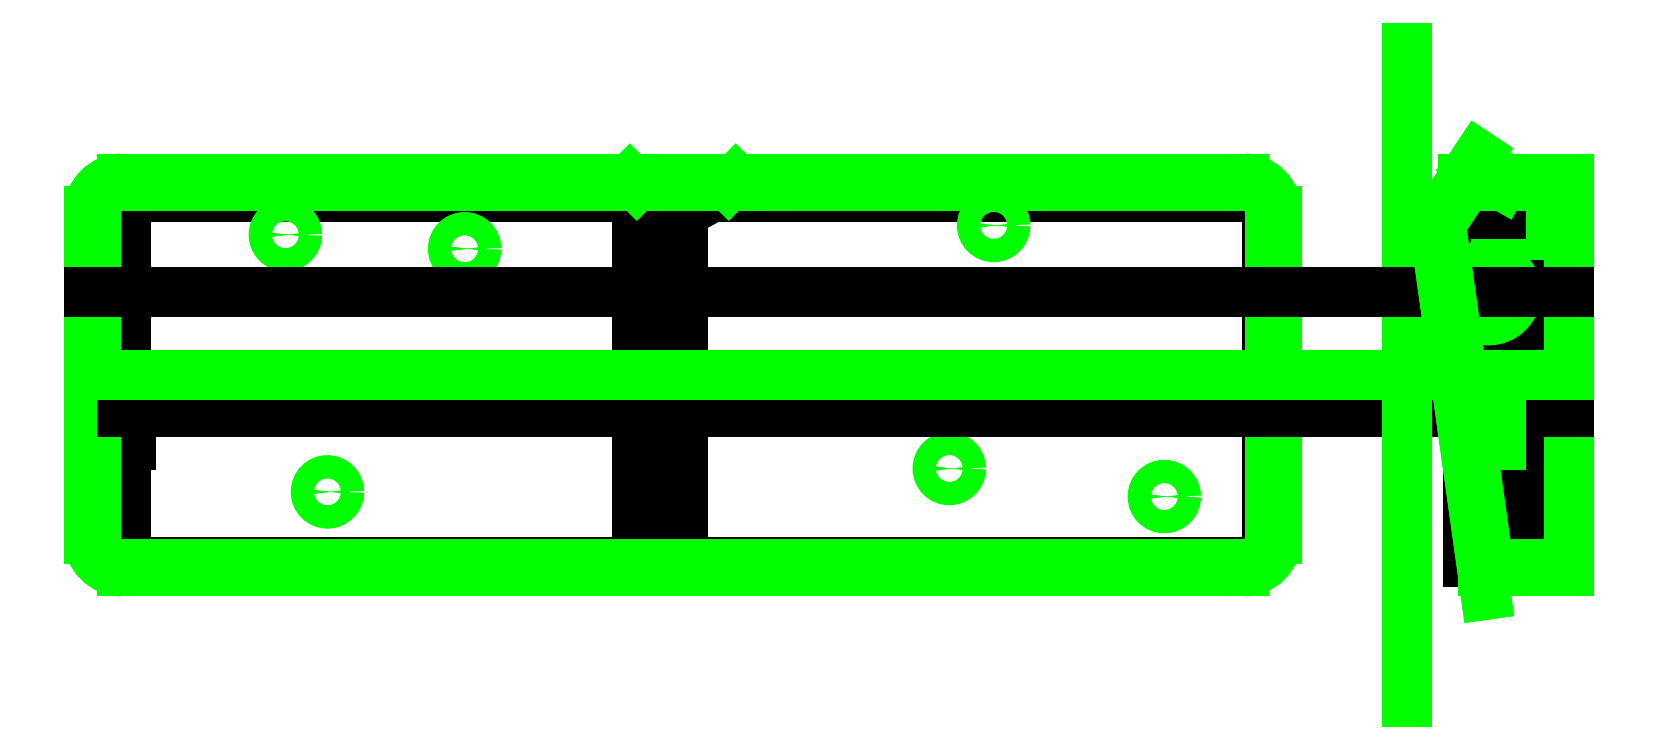
<metadata>
{"format":"dxf","ext":"dxf","renderer":"ezdxf+matplotlib","layout":"modelspace","background":"white","min_lineweight":24,"dpi":150}
</metadata>
<code>
0
SECTION
2
ENTITIES
0
ARC
8
0
10
5
20
75
40
5
50
90
51
180
0
ARC
8
0
10
5
20
5
40
5
50
180
51
270
0
ARC
8
0
10
245
20
5
40
5
50
270
51
0
0
ARC
8
0
10
245
20
75
40
5
50
0
51
90
0
LINE
8
0
10
0
20
75
11
0
21
5
0
LINE
8
0
10
5
20
80
11
245
21
80
0
LINE
8
0
10
5
20
80
11
245
21
80
0
LINE
8
0
10
5
20
80
11
245
21
80
0
LINE
8
0
10
5
20
0
11
245
21
1.421e-14
0
LINE
8
0
10
250
20
75
11
250
21
5
0
LINE
8
0
10
250
20
75
11
250
21
5
0
LINE
8
0
10
250
20
75
11
250
21
5
0
LINE
8
0
10
5
20
0
11
245
21
-4.263e-14
0
LINE
8
0
10
5
20
0
11
245
21
1.421e-14
0
LINE
8
0
10
7
20
39.11
11
7
21
25.11
0
LINE
8
0
10
0
20
39.11
11
7
21
39.11
0
LINE
8
0
10
0
20
25.11
11
7
21
25.11
0
LINE
8
0
10
6
20
75
11
6
21
5
0
LINE
8
0
10
0
20
63.67
11
6
21
63.67
0
LINE
8
0
10
0
20
51.67
11
6
21
51.67
0
LINE
8
0
10
0
20
70
11
6
21
70
0
LINE
8
0
10
0
20
73
11
6
21
73
0
LINE
8
0
10
125
20
75
11
125
21
5
0
LINE
8
0
10
5
20
78
11
245
21
78
0
LINE
8
0
10
115.2
20
80
11
115.2
21
5
0
LINE
8
0
10
118.8
20
78
11
118.8
21
5
0
LINE
8
0
10
115.2
20
80
11
118.8
21
78
0
LINE
8
0
10
134.8
20
80
11
131.2
21
78
0
LINE
8
shell
10
5
20
80.5
11
245
21
80.5
0
ARC
8
shell
10
5
20
75
40
5.5
50
90
51
180
0
LINE
8
shell
10
-0.5
20
75
11
-0.5
21
5
0
ARC
8
shell
10
245
20
75
40
5.5
50
0
51
90
0
LINE
8
shell
10
250.5
20
75
11
250.5
21
5
0
ARC
8
shell
10
245
20
5
40
5.5
50
270
51
0
0
LINE
8
shell
10
5
20
-0.5
11
245
21
-0.5
0
ARC
8
shell
10
5
20
5
40
5.5
50
180
51
270
0
LINE
8
shell
10
5
20
82
11
245
21
82
0
ARC
8
shell
10
5
20
75
40
7
50
90
51
180
0
LINE
8
shell
10
-2
20
75
11
-2
21
5
0
ARC
8
shell
10
5
20
5
40
7
50
180
51
270
0
LINE
8
shell
10
5
20
-2
11
245
21
-2
0
ARC
8
shell
10
245
20
75
40
7
50
0
51
90
0
LINE
8
shell
10
252
20
75
11
252
21
5
0
ARC
8
shell
10
245
20
5
40
7
50
270
51
0
0
LINE
8
shell
10
-0.5
20
73
11
-2
21
73
0
LINE
8
shell
10
-0.5
20
70
11
-2
21
70
0
LINE
8
shell
10
-0.5
20
63.67
11
-2
21
63.67
0
LINE
8
shell
10
-0.5
20
51.67
11
-2
21
51.67
0
LINE
8
shell
10
-0.5
20
39.11
11
-2
21
39.11
0
LINE
8
shell
10
-0.5
20
25.11
11
-2
21
25.11
0
LINE
8
shell
10
136.3
20
82
11
134.8
21
80.5
0
LINE
8
shell
10
113.7
20
82
11
115.2
21
80.5
0
CIRCLE
8
shell
10
40
20
70
40
0.5
0
CIRCLE
8
shell
10
78.35
20
67
40
0.5
0
CIRCLE
8
shell
10
191.5
20
72
40
0.5
0
CIRCLE
8
shell
10
49
20
15
40
0.5
0
CIRCLE
8
shell
10
182
20
20
40
0.5
0
CIRCLE
8
shell
10
228
20
14
40
0.5
0
LINE
8
0
10
306
20
80
11
304.5
21
80
0
LINE
8
0
10
301.5
20
80
11
300
21
80
0
LINE
8
0
10
306
20
3.674e-16
11
304.5
21
2.755e-16
0
LINE
8
0
10
301.5
20
9.185e-17
11
300
21
-1.2e-30
0
LINE
8
0
10
306
20
80
11
306
21
3.674e-16
0
LINE
8
0
10
304.5
20
80
11
304.5
21
2.755e-16
0
LINE
8
0
10
301.5
20
80
11
301.5
21
9.185e-17
0
LINE
8
0
10
300
20
80
11
300
21
0
0
LINE
8
0
10
300
20
70
11
288
21
70
0
LINE
8
0
10
293
20
80
11
293
21
-4.286e-16
0
LINE
8
shell
10
314.5
20
80.5
11
314.5
21
-0.5
0
LINE
8
shell
10
314.5
20
-0.5
11
304.1
21
-0.5
0
LINE
8
shell
10
314.5
20
-2
11
302.7
21
-2
0
LINE
8
shell
10
314.5
20
-2
11
299.5
21
-2
0
LINE
8
shell
10
314.5
20
82
11
314.5
21
80.5
0
LINE
8
shell
10
314.5
20
-0.5
11
314.5
21
-2
0
CIRCLE
8
shell
10
40
20
70
40
2.5
0
CIRCLE
8
shell
10
78.35
20
67
40
2.5
0
CIRCLE
8
shell
10
191.5
20
72
40
2.5
0
CIRCLE
8
shell
10
182
20
20
40
2.5
0
CIRCLE
8
shell
10
228
20
14
40
2.5
0
CIRCLE
8
shell
10
49
20
15
40
2.5
0
ARC
8
shell
10
298.5
20
71.5
40
1.5
50
90
51
270
0
LINE
8
shell
10
314.5
20
73
11
298.5
21
73
0
LINE
8
0
10
5
20
32.11
11
314.5
21
32.11
0
LINE
8
shell
10
314.5
20
70
11
298.5
21
70
0
LINE
8
0
10
294.5
20
60.37
11
294.5
21
54.97
0
LINE
8
0
10
294.5
20
60.37
11
300
21
60.37
0
LINE
8
0
10
294.5
20
54.97
11
300
21
54.97
0
LINE
8
0
10
300
20
30
11
295
21
30
0
LINE
8
0
10
300
20
20
11
295
21
20
0
LINE
8
0
10
295
20
30
11
295
21
20
0
LINE
8
0
10
288
20
70
11
295
21
20
0
LINE
8
shell
10
314.5
20
-0.5
11
297.4
21
-0.5
0
LINE
8
shell
10
314.5
20
-2
11
296.1
21
-2
0
LINE
8
0
10
294.5
20
80
11
294.5
21
74.5
0
LINE
8
0
10
300
20
80
11
294.5
21
80
0
LINE
8
0
10
300
20
74.5
11
294.5
21
74.5
0
LINE
8
shell
10
314.5
20
80.5
11
292.7
21
80.5
0
LINE
8
shell
10
314.5
20
82
11
291.9
21
82
0
CIRCLE
8
shell
10
297.3
20
57.67
40
6
0
LINE
8
shell
10
301.2
20
82
11
300.3
21
80.5
0
LINE
8
shell
10
294.2
20
80.5
11
293.3
21
82
0
LINE
8
shell
10
280
20
110
11
280
21
-30
0
LINE
8
0
10
-2
20
57.67
11
314.5
21
57.67
0
LINE
8
shell
10
293.7
20
82
11
287.2
21
72.27
0
LINE
8
shell
10
287.2
20
72.27
11
297.6
21
-2
0
LINE
8
help
10
791.9
20
82
11
-208.1
21
82
0
LINE
8
help
10
796.1
20
-2
11
-203.9
21
-2
0
LINE
8
help
10
791.9
20
87
11
-208.1
21
87
0
LINE
8
help
10
796.1
20
-7
11
-203.9
21
-7
0
LINE
8
shell
10
285.6
20
72.62
11
296.8
21
-7
0
LINE
8
shell
10
295.2
20
87
11
285.6
21
72.62
0
LINE
8
help
10
785.6
20
72.62
11
-214.4
21
72.62
0
LINE
8
shell
10
5
20
40
11
314.5
21
40
0
LINE
8
help
10
798.5
20
71.5
11
-201.5
21
71.5
0
LINE
8
shell
10
294.5
20
39.11
11
294.5
21
25.11
0
LINE
8
shell
10
294.5
20
39.11
11
300
21
39.11
0
LINE
8
shell
10
294.5
20
25.11
11
300
21
25.11
0
LINE
8
shell
10
300
20
39.11
11
300
21
25.11
0
LINE
8
shell
10
295.2
20
87
11
286.7
21
74.21
0
LINE
8
shell
10
285.9
20
70.74
11
296.8
21
-7
0
ARC
8
shell
10
290.8
20
71.43
40
5
50
146.3
51
188
0
ENDSEC
0
EOF

</code>
